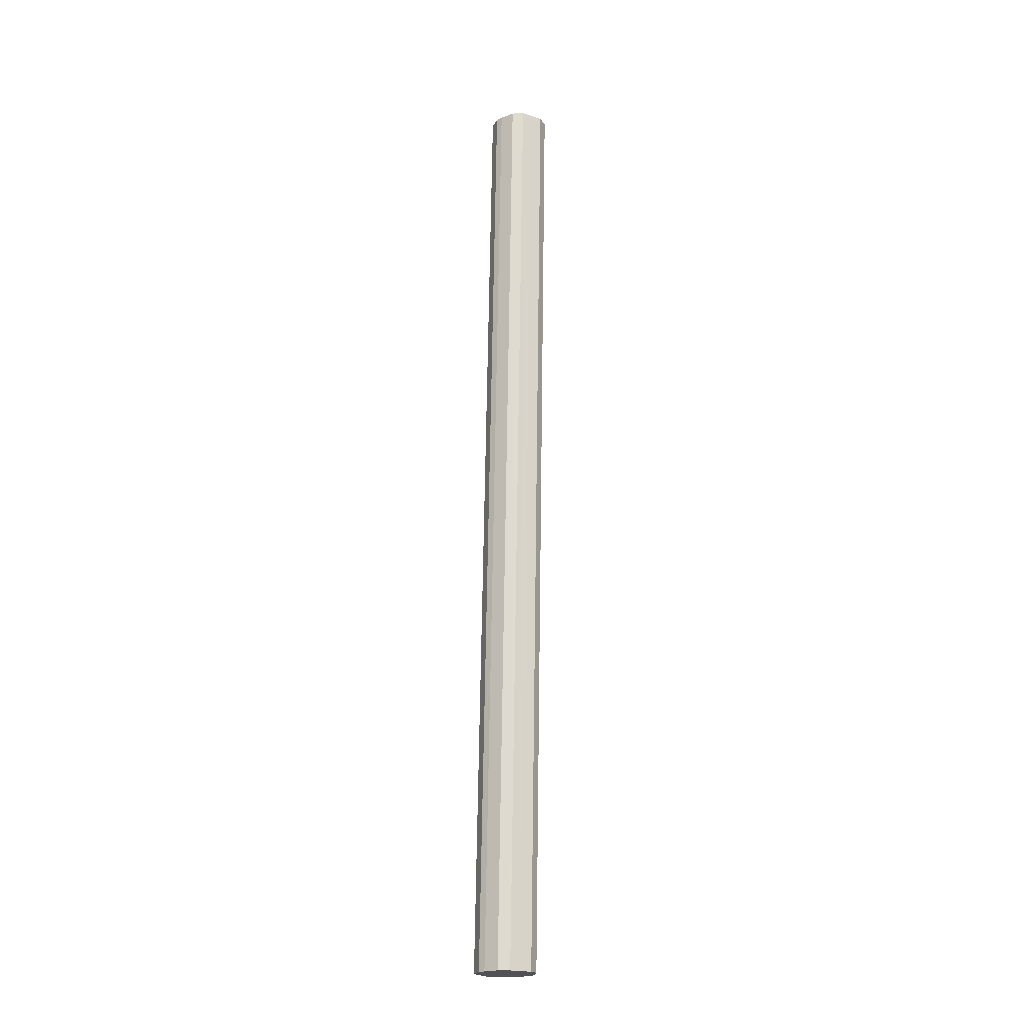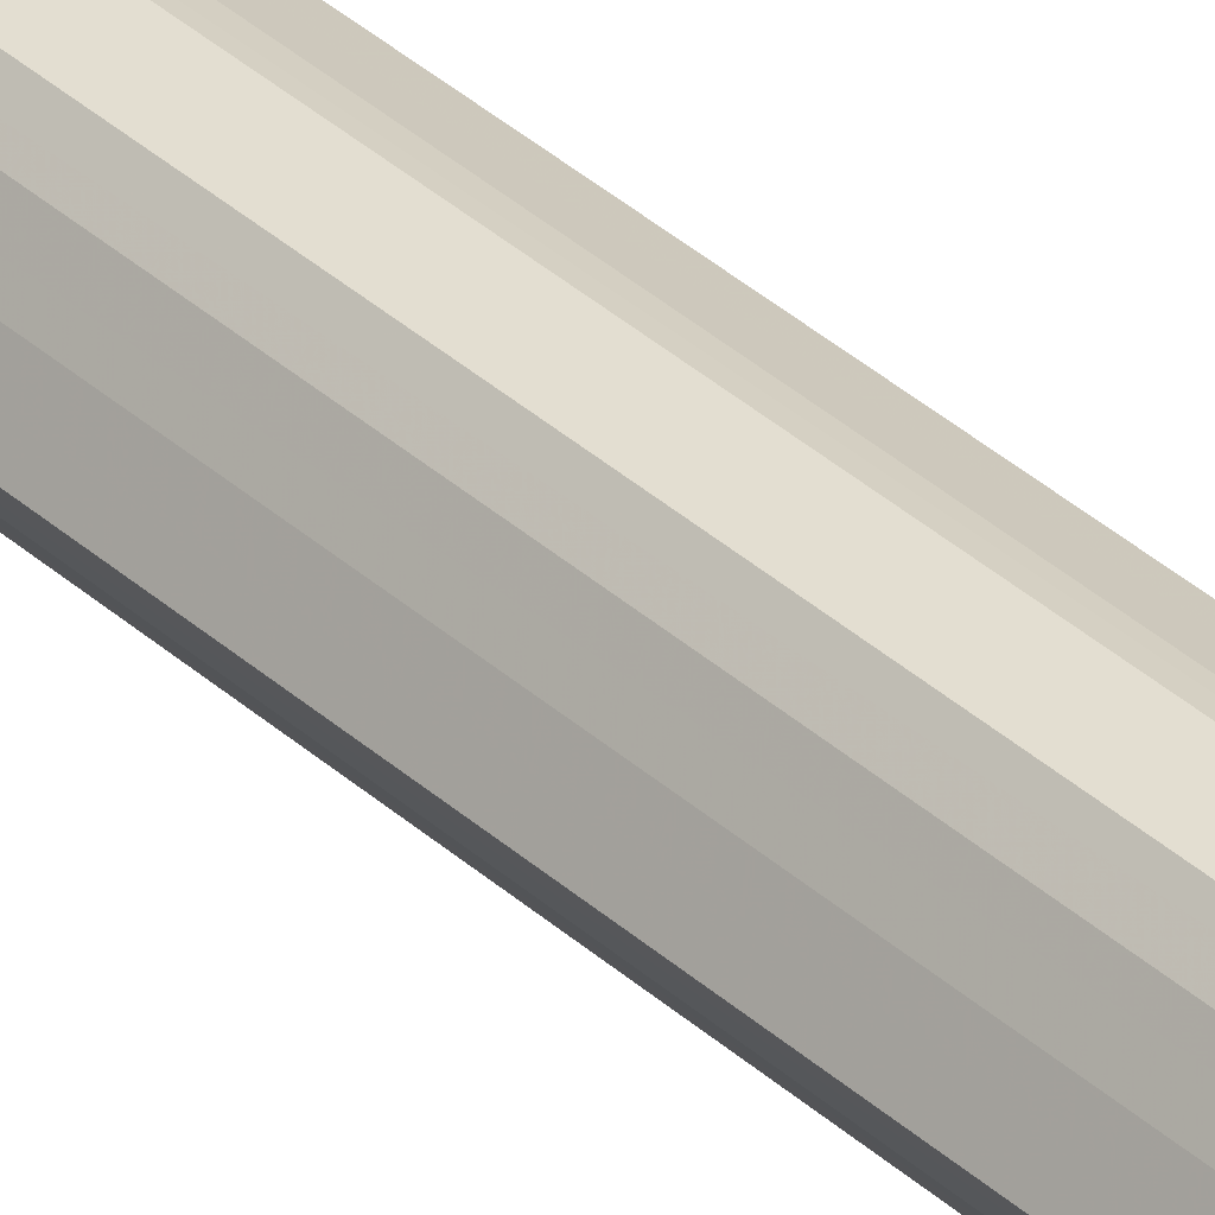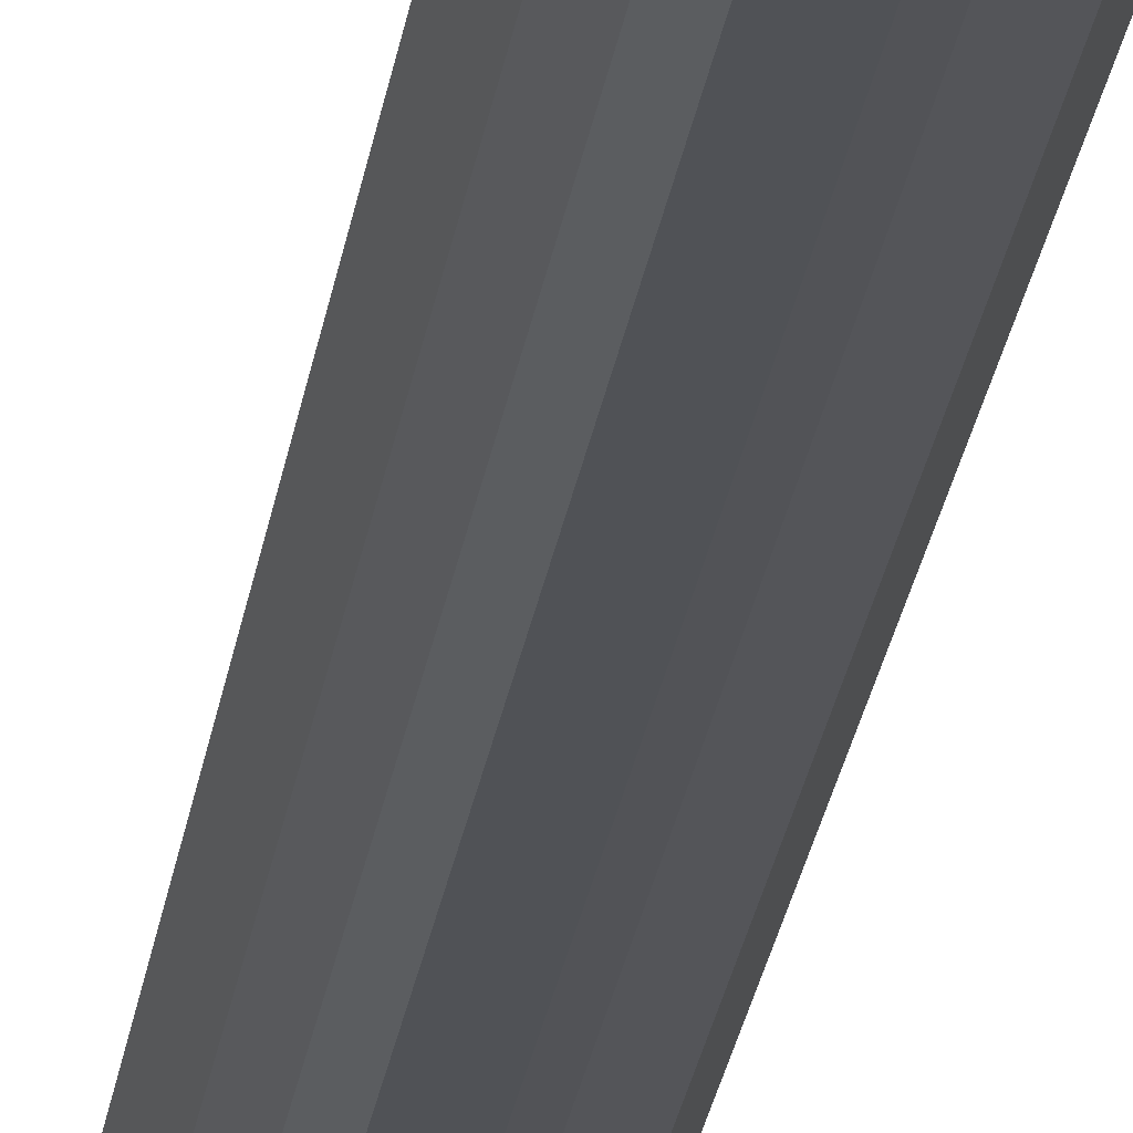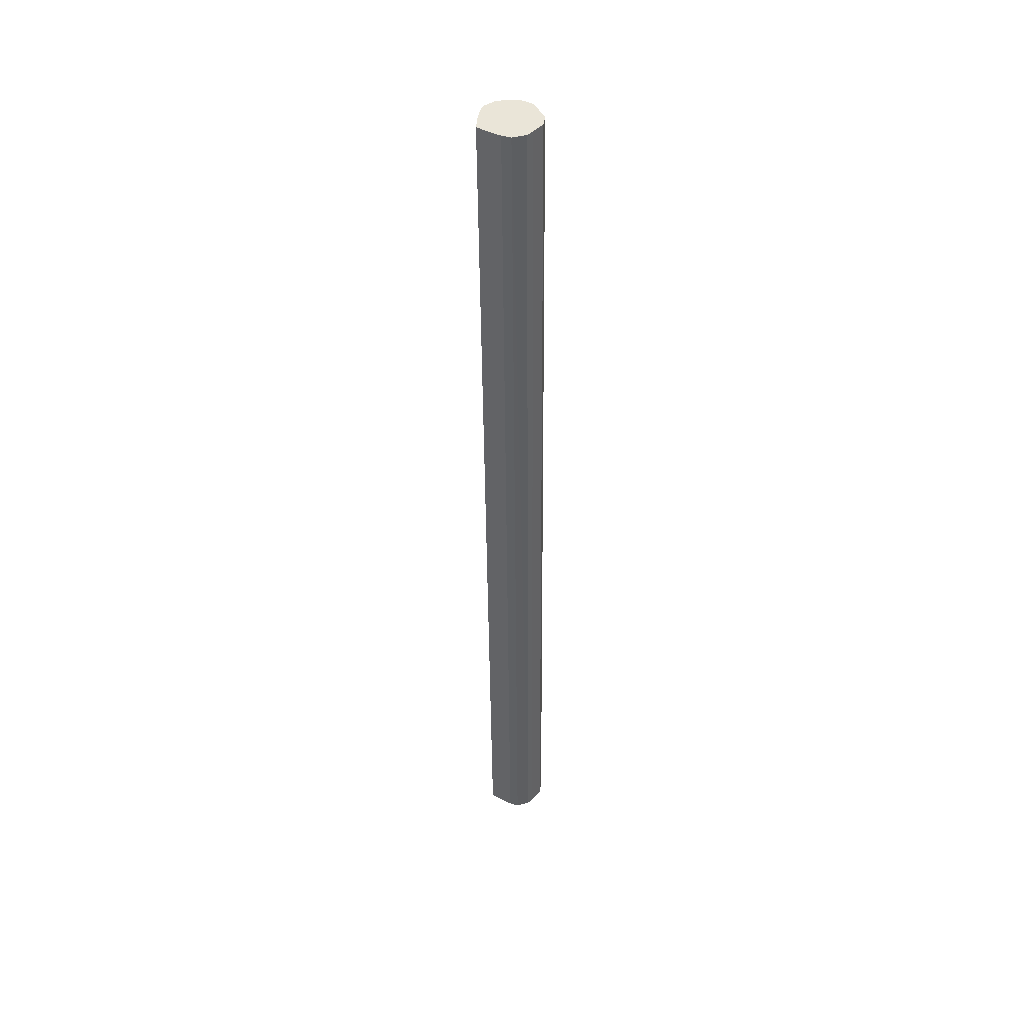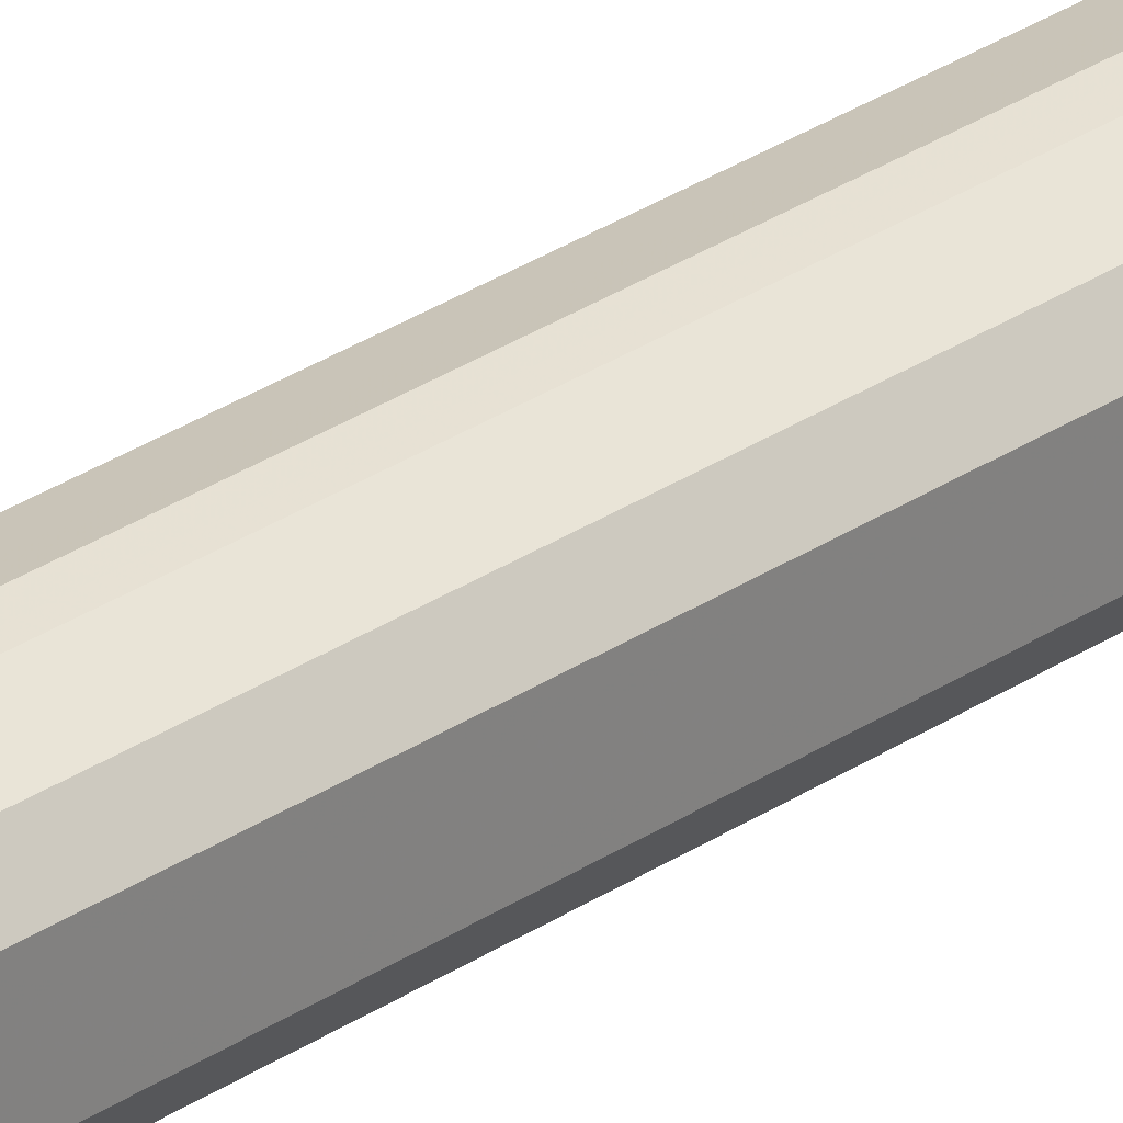
<metadata>
{"format":"obj","ext":"obj","renderer":"f3d","projection":"perspective","resolution":1024,"background":"white","views":[{"elev":-20.8,"azim":59.7,"up":"+Y"},{"elev":36.5,"azim":-39.8,"up":"+Z"},{"elev":-16.5,"azim":-5.6,"up":"+Z"},{"elev":45.0,"azim":-26.3,"up":"+Y"},{"elev":28.9,"azim":43.4,"up":"+Z"}]}
</metadata>
<code>
o 28998
v 2227 1870 8.197
v 2227 1870 8.214
v 2227 1869 8.221
v 2227 1870 8.228
v 2227 1869 8.238
v 2227 1870 8.18
v 2227 1869 8.204
v 2227 1870 8.238
v 2227 1869 8.253
v 2227 1870 8.166
v 2227 1869 8.19
v 2227 1870 8.241
v 2227 1869 8.262
v 2227 1870 8.156
v 2227 1869 8.18
v 2227 1870 8.238
v 2227 1869 8.266
v 2227 1870 8.153
v 2227 1869 8.177
v 2227 1870 8.228
v 2227 1869 8.262
v 2227 1870 8.156
v 2227 1869 8.18
v 2227 1870 8.214
v 2227 1869 8.253
v 2227 1870 8.166
v 2227 1869 8.19
v 2227 1870 8.197
v 2227 1869 8.238
v 2227 1870 8.18
v 2227 1869 8.204
v 2227 1869 8.221
v 2227 1869 8.221
v 2227 1870 8.214
v 2227 1869 8.238
v 2227 1870 8.228
v 2227 1869 8.253
v 2227 1869 8.204
v 2227 1870 8.197
v 2227 1869 8.19
v 2227 1870 8.18
v 2227 1870 8.238
v 2227 1869 8.262
v 2227 1869 8.18
v 2227 1870 8.166
v 2227 1869 8.177
v 2227 1870 8.156
v 2227 1870 8.241
v 2227 1869 8.266
v 2227 1869 8.18
v 2227 1870 8.153
v 2227 1869 8.19
v 2227 1870 8.156
v 2227 1870 8.238
v 2227 1869 8.262
v 2227 1869 8.204
v 2227 1870 8.166
v 2227 1869 8.221
v 2227 1870 8.18
v 2227 1870 8.228
v 2227 1869 8.253
v 2227 1869 8.238
v 2227 1870 8.197
v 2227 1870 8.214
v 2227 1870 8.197
v 2227 1870 8.214
v 2227 1870 8.197
v 2227 1870 8.228
v 2227 1870 8.18
v 2227 1870 8.238
v 2227 1870 8.166
v 2227 1870 8.241
v 2227 1870 8.156
v 2227 1870 8.238
v 2227 1870 8.153
v 2227 1870 8.228
v 2227 1870 8.156
v 2227 1870 8.214
v 2227 1870 8.166
v 2227 1870 8.197
v 2227 1870 8.18
v 2227 1869 8.221
v 2227 1869 8.221
v 2227 1869 8.238
v 2227 1869 8.204
v 2227 1869 8.253
v 2227 1869 8.19
v 2227 1869 8.262
v 2227 1869 8.18
v 2227 1869 8.266
v 2227 1869 8.177
v 2227 1869 8.262
v 2227 1869 8.18
v 2227 1869 8.253
v 2227 1869 8.19
v 2227 1869 8.238
v 2227 1869 8.204
v 2227 1869 8.221
f 1 2 3
f 2 4 5
f 6 1 7
f 4 8 9
f 10 6 11
f 8 12 13
f 14 10 15
f 12 16 17
f 18 14 19
f 16 20 21
f 22 18 23
f 20 24 25
f 26 22 27
f 24 28 29
f 30 26 31
f 28 30 32
f 33 34 35
f 35 36 37
f 38 39 33
f 40 41 38
f 37 42 43
f 44 45 40
f 46 47 44
f 43 48 49
f 50 51 46
f 52 53 50
f 49 54 55
f 56 57 52
f 58 59 56
f 55 60 61
f 62 63 58
f 61 64 62
f 65 66 67
f 65 68 66
f 65 67 69
f 65 70 68
f 65 69 71
f 65 72 70
f 65 71 73
f 65 74 72
f 65 73 75
f 65 76 74
f 65 75 77
f 65 78 76
f 65 77 79
f 65 80 78
f 65 79 81
f 65 81 80
f 82 83 84
f 82 85 83
f 82 84 86
f 82 87 85
f 82 86 88
f 82 89 87
f 82 88 90
f 82 91 89
f 82 90 92
f 82 93 91
f 82 92 94
f 82 95 93
f 82 94 96
f 82 97 95
f 82 96 98
f 82 98 97

</code>
